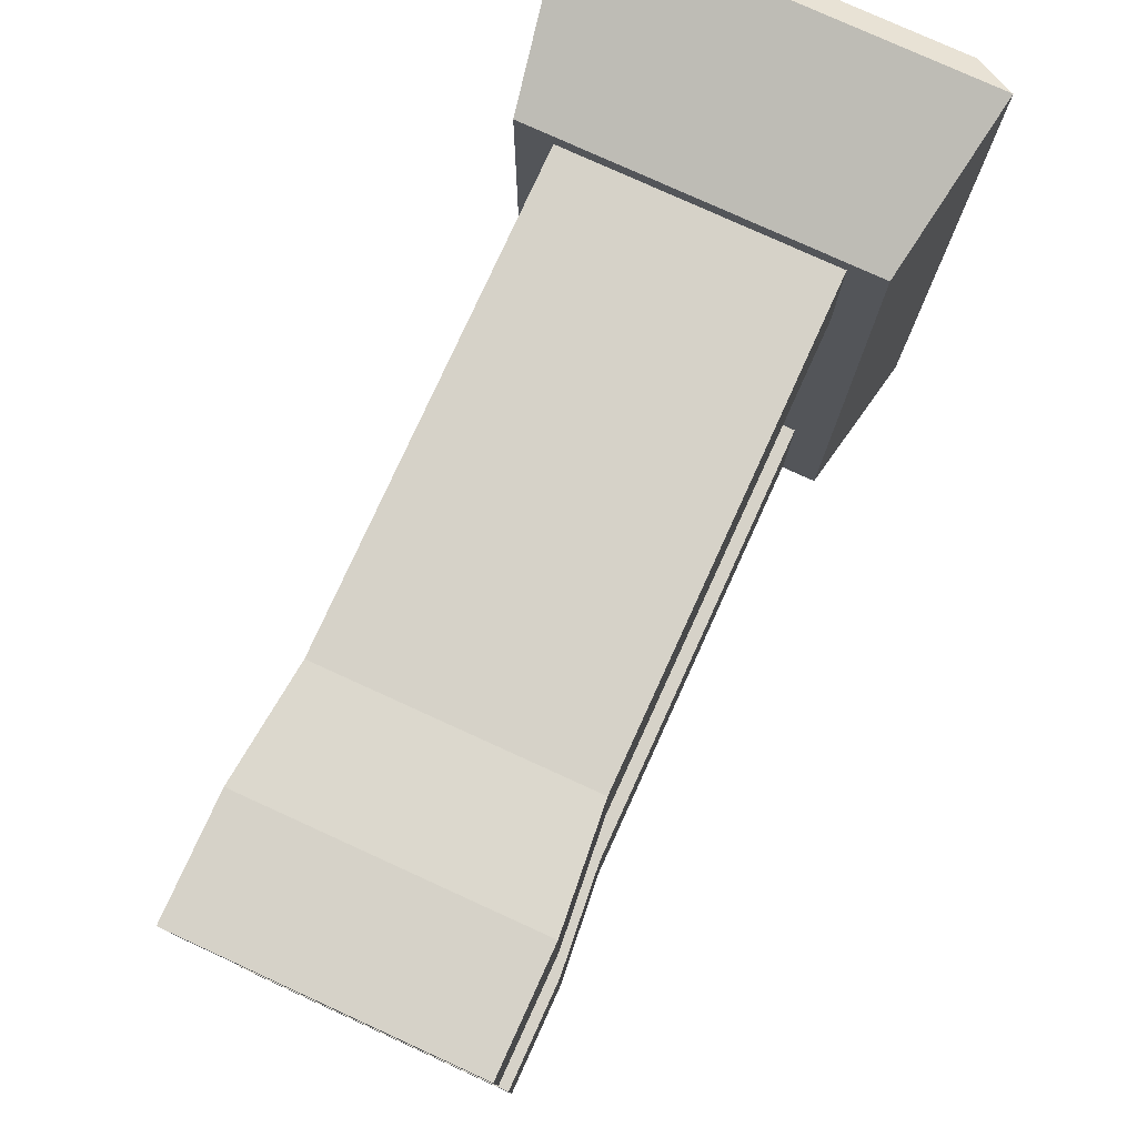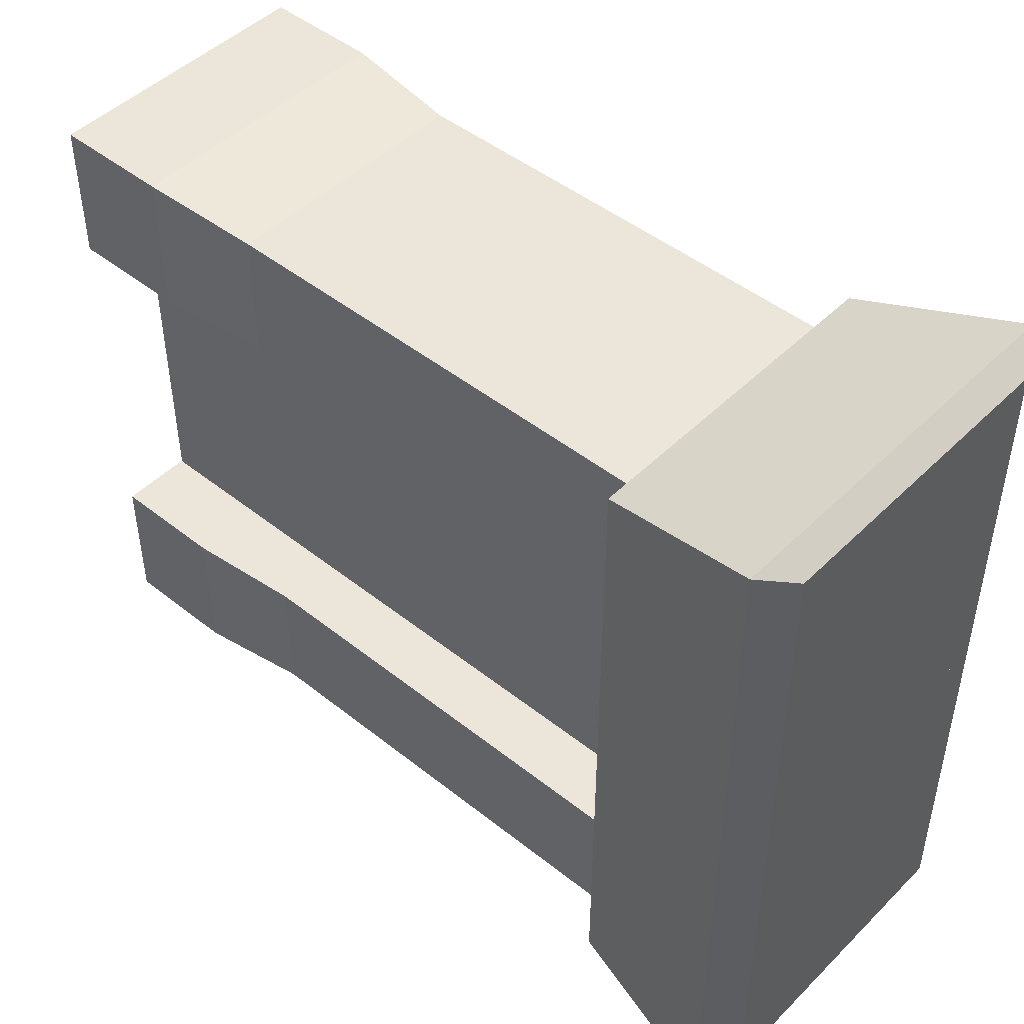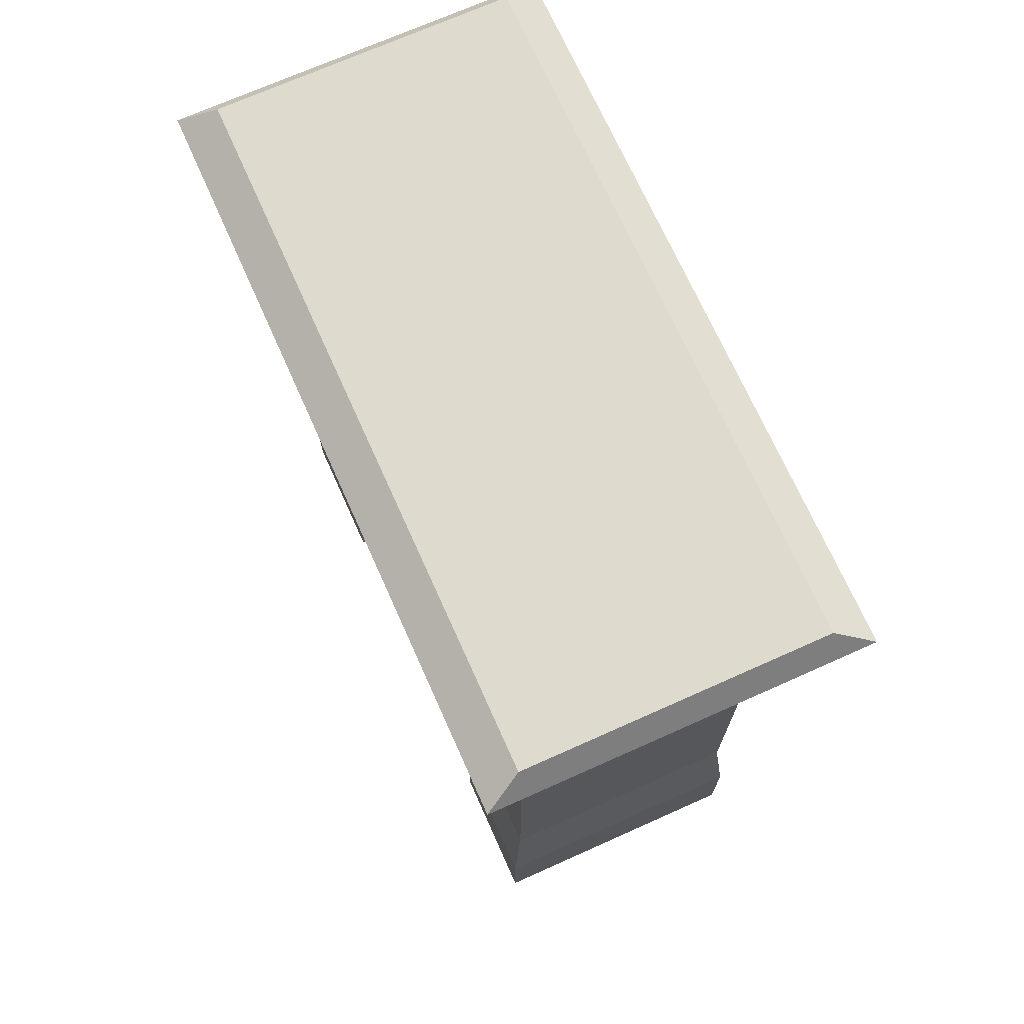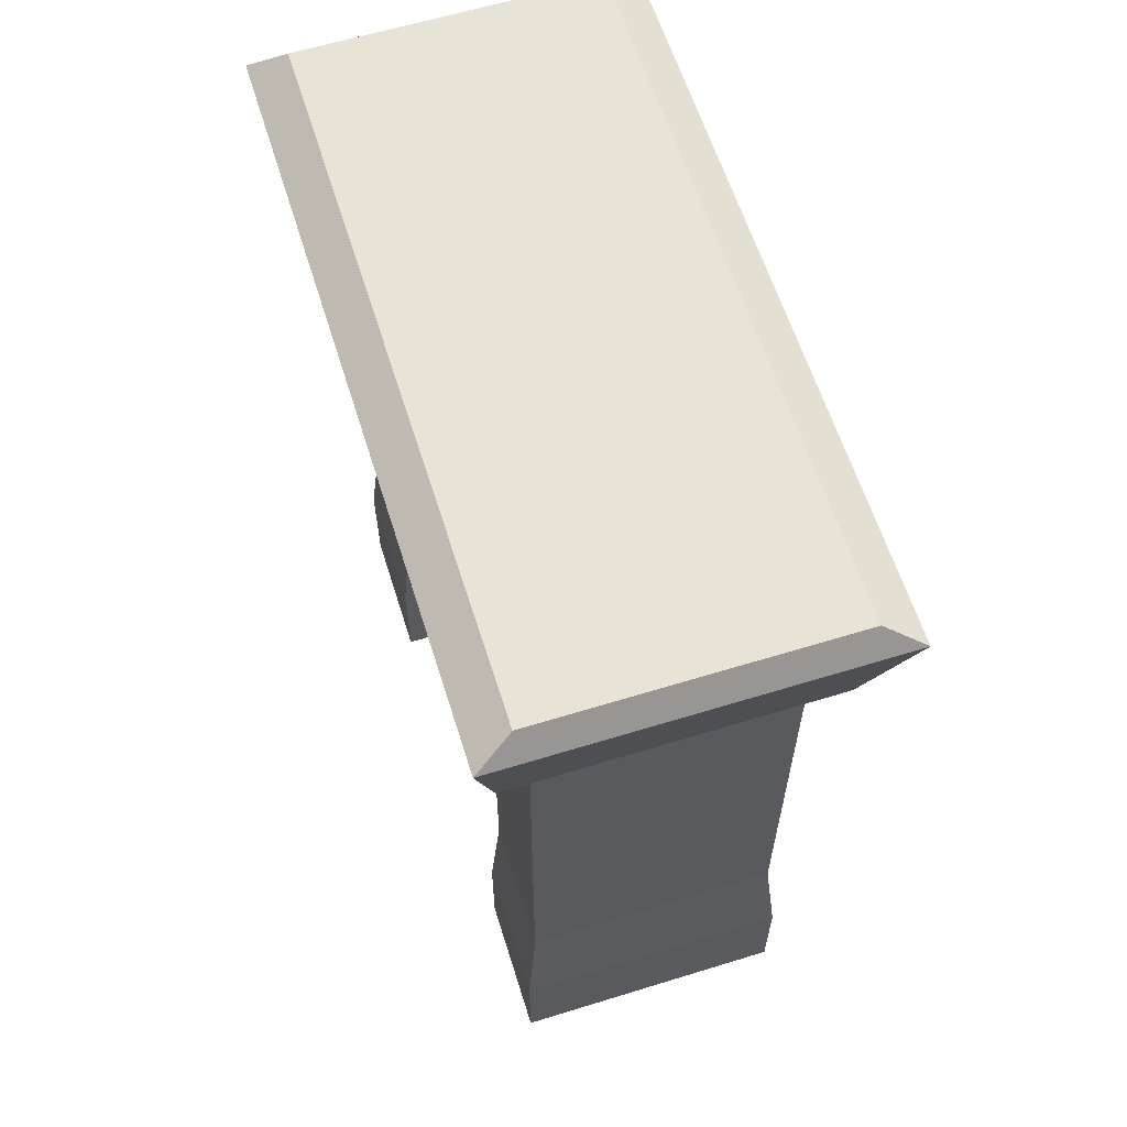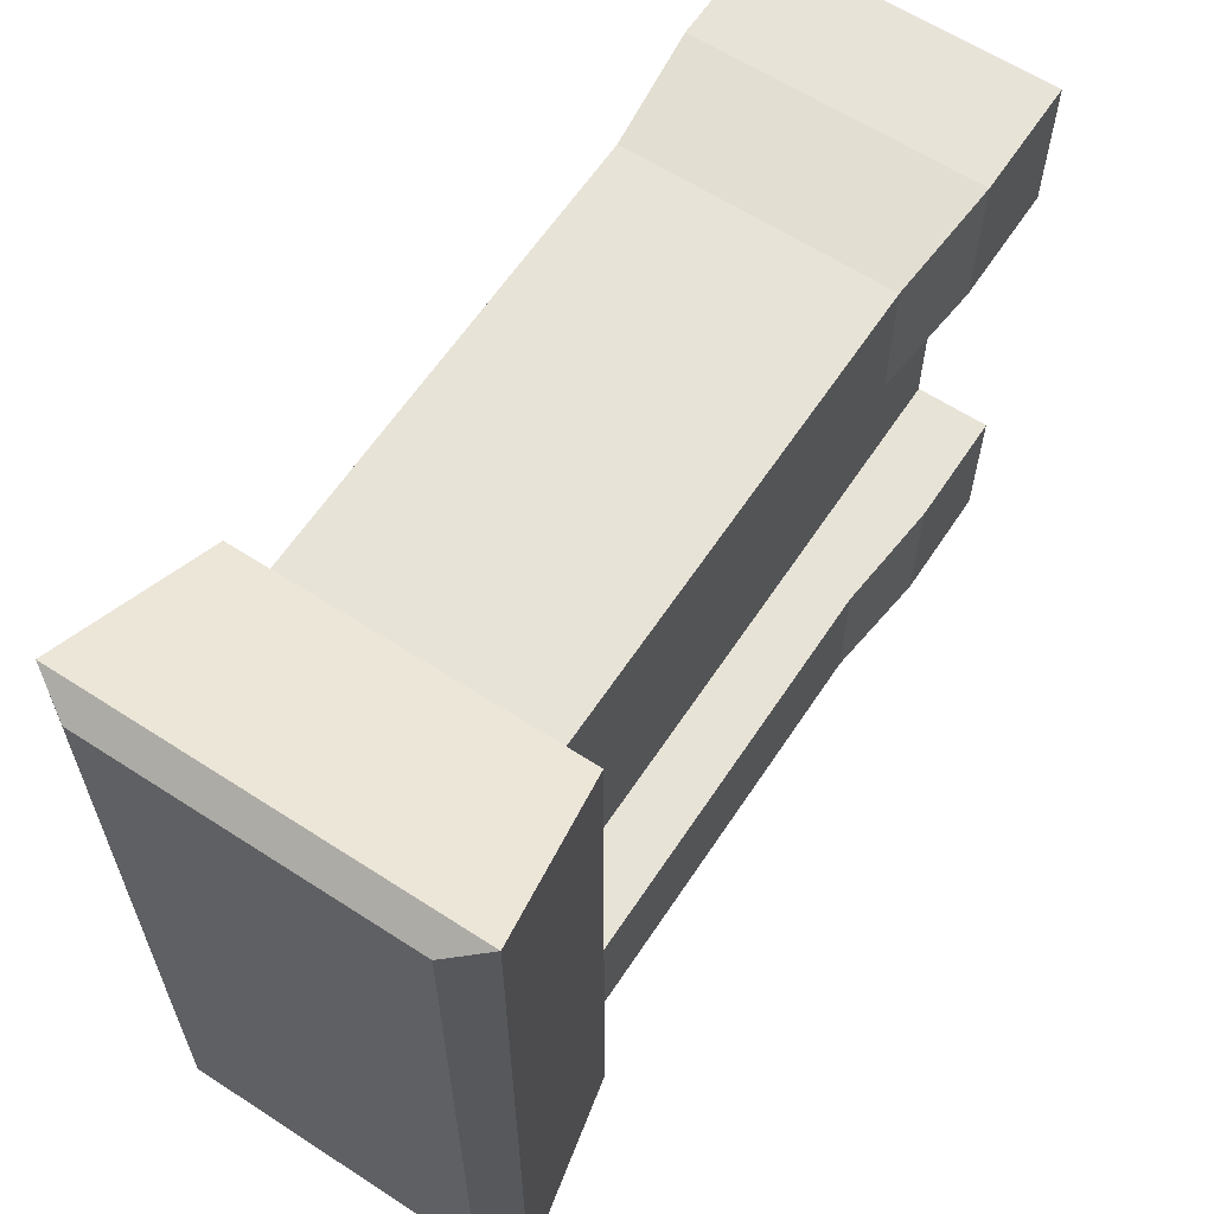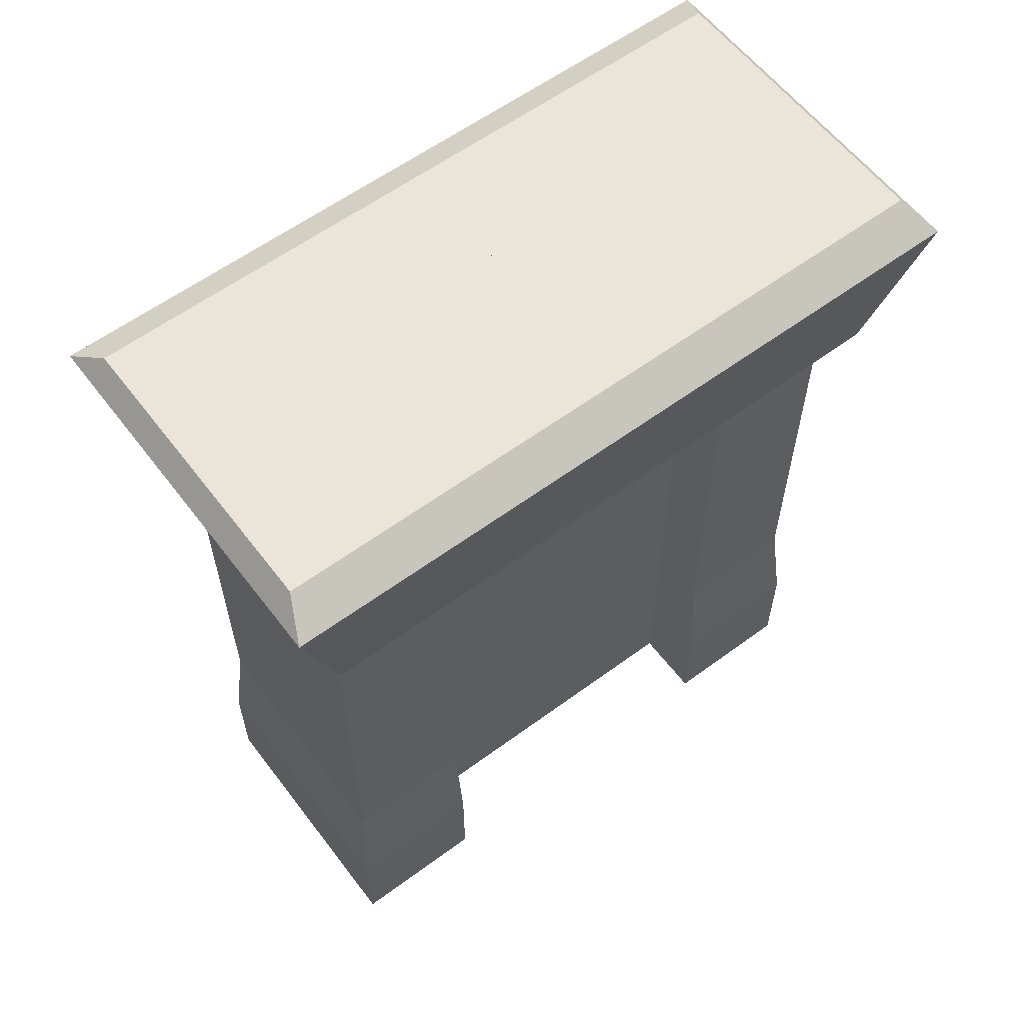
<metadata>
{"format":"obj","ext":"obj","renderer":"f3d","projection":"perspective","resolution":1024,"background":"white","views":[{"elev":78.0,"azim":24.5,"up":"+Z"},{"elev":47.0,"azim":132.0,"up":"+Z"},{"elev":71.2,"azim":155.9,"up":"+Y"},{"elev":61.5,"azim":162.6,"up":"+Y"},{"elev":61.9,"azim":-146.6,"up":"+Z"},{"elev":59.6,"azim":52.9,"up":"+Y"}]}
</metadata>
<code>
o Cube_Door
v -0.8 0.005387 2.4
v -0.8 8.623 2.4
v -0.8 0.005387 -2.4
v -0.8 8.623 -2.4
v 0.8 0.005387 2.4
v 0.8 8.623 2.4
v 0.8 0.005387 -2.4
v 0.8 8.623 -2.4
f 1 2 4 3
f 3 4 8 7
f 7 8 6 5
f 5 6 2 1
f 3 7 5 1
f 8 4 2 6
o DoorFrame
v -2 8.465 4
v -2.35 10.46 4.604
v -1.704 -0.004101 3.934
v 1.704 -0.004101 3.934
v 2 8.465 4
v 2.35 10.46 4.604
v -1.704 -0.004101 2.196
v 1.704 -0.004101 2.196
v 1.568 8.465 2.2
v -2 8.465 2
v -2.35 10.46 2.604
v 1.568 8.465 3.8
v 2 8.465 2
v -1.568 8.465 3.8
v -1.568 8.465 2.2
v 2.35 10.46 2.604
v -1.88 10.76 4.373
v 1.88 10.76 4.373
v -1.88 10.76 2.604
v 1.88 10.76 2.604
v -1.704 1.407 2.196
v -1.568 2.819 2.2
v -1.568 4.23 2.2
v -1.568 5.642 2.2
v -1.568 7.053 2.2
v 1.568 7.053 2.2
v 1.568 5.642 2.2
v 1.568 4.23 2.2
v 1.568 2.819 2.2
v 1.704 1.407 2.196
v 1.704 1.407 3.934
v 1.568 2.819 3.8
v 1.568 4.23 3.8
v 1.568 5.642 3.8
v 1.568 7.053 3.8
v -1.568 7.053 3.8
v -1.568 5.642 3.8
v -1.568 4.23 3.8
v -1.568 2.819 3.8
v -1.704 1.407 3.934
v -2 8.465 -4
v -2.35 10.46 -4.604
v -1.704 -0.004101 -3.934
v 1.704 -0.004101 -3.934
v 2 8.465 -4
v 2.35 10.46 -4.604
v -1.704 -0.004101 -2.196
v 1.704 -0.004101 -2.196
v 1.568 8.465 -2.2
v -2 8.465 0
v -2 8.465 -2
v -2.35 10.46 -2.604
v -2.35 10.46 0
v 1.568 8.465 -3.8
v 2 8.465 -2
v 2 8.465 0
v -1.568 8.465 -3.8
v -1.568 8.465 -2.2
v 2.35 10.46 0
v 2.35 10.46 -2.604
v -1.88 10.76 -4.373
v 1.88 10.76 -4.373
v -1.88 10.76 -2.604
v -1.88 10.76 0
v 1.88 10.76 0
v 1.88 10.76 -2.604
v -1.704 1.407 -2.196
v -1.568 2.819 -2.2
v -1.568 4.23 -2.2
v -1.568 5.642 -2.2
v -1.568 7.053 -2.2
v 1.568 7.053 -2.2
v 1.568 5.642 -2.2
v 1.568 4.23 -2.2
v 1.568 2.819 -2.2
v 1.704 1.407 -2.196
v 1.704 1.407 -3.934
v 1.568 2.819 -3.8
v 1.568 4.23 -3.8
v 1.568 5.642 -3.8
v 1.568 7.053 -3.8
v -1.568 7.053 -3.8
v -1.568 5.642 -3.8
v -1.568 4.23 -3.8
v -1.568 2.819 -3.8
v -1.704 1.407 -3.934
f 38 39 12 16
f 21 24 14 13
f 13 14 10 9
f 9 18 23 22
f 19 10 25 27
f 48 29 15 11
f 29 38 16 15
f 14 24 28 26
f 15 16 12 11
f 13 9 22 20
f 58 64 21 18
f 18 21 17 23
f 21 13 20 17
f 64 67 24 21
f 9 10 19 18
f 18 19 61 58
f 39 48 11 12
f 28 27 25 26
f 73 72 27 28
f 10 14 26 25
f 61 19 27 72
f 24 67 73 28
f 20 22 44 43
f 43 44 45 42
f 42 45 46 41
f 41 46 47 40
f 40 47 48 39
f 23 17 34 33
f 33 34 35 32
f 32 35 36 31
f 31 36 37 30
f 30 37 38 29
f 22 23 33 44
f 44 33 32 45
f 45 32 31 46
f 46 31 30 47
f 47 30 29 48
f 17 20 43 34
f 34 43 42 35
f 35 42 41 36
f 36 41 40 37
f 37 40 39 38
f 84 56 52 85
f 63 53 54 68
f 53 49 50 54
f 49 65 66 59
f 60 71 69 50
f 94 51 55 75
f 75 55 56 84
f 54 70 74 68
f 55 51 52 56
f 53 62 65 49
f 58 59 63 64
f 59 66 57 63
f 63 57 62 53
f 64 63 68 67
f 49 59 60 50
f 59 58 61 60
f 85 52 51 94
f 74 70 69 71
f 73 74 71 72
f 50 69 70 54
f 61 72 71 60
f 67 73 72 61
f 68 74 73 67
f 62 89 90 65
f 89 88 91 90
f 88 87 92 91
f 87 86 93 92
f 86 85 94 93
f 66 79 80 57
f 79 78 81 80
f 78 77 82 81
f 77 76 83 82
f 76 75 84 83
f 65 90 79 66
f 90 91 78 79
f 91 92 77 78
f 92 93 76 77
f 93 94 75 76
f 57 80 89 62
f 80 81 88 89
f 81 82 87 88
f 82 83 86 87
f 83 84 85 86

</code>
